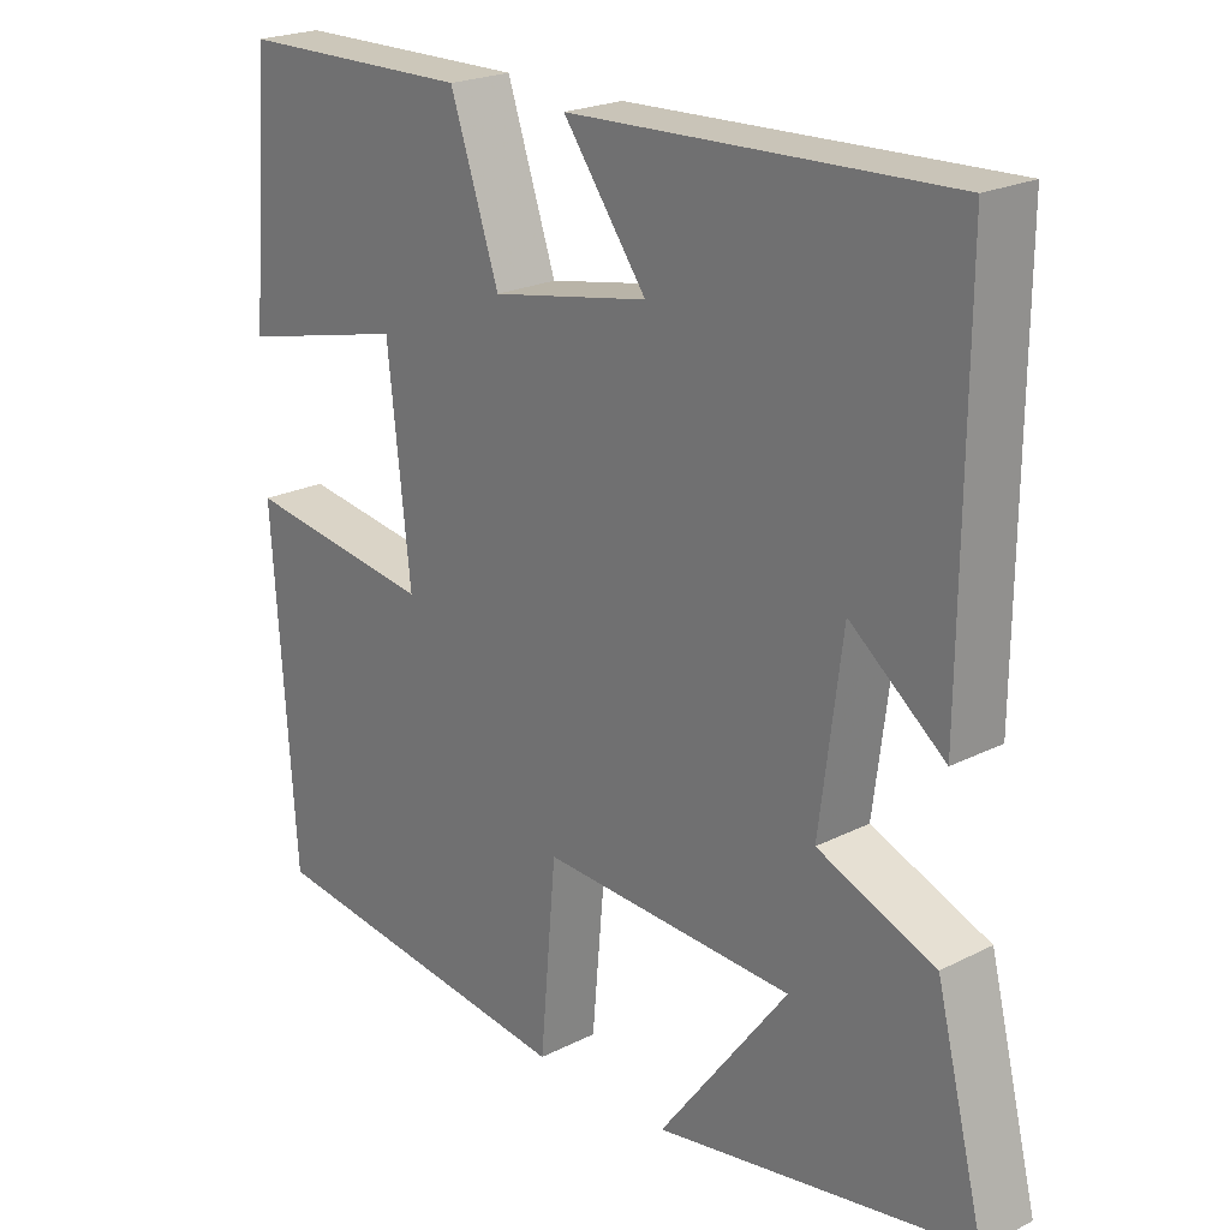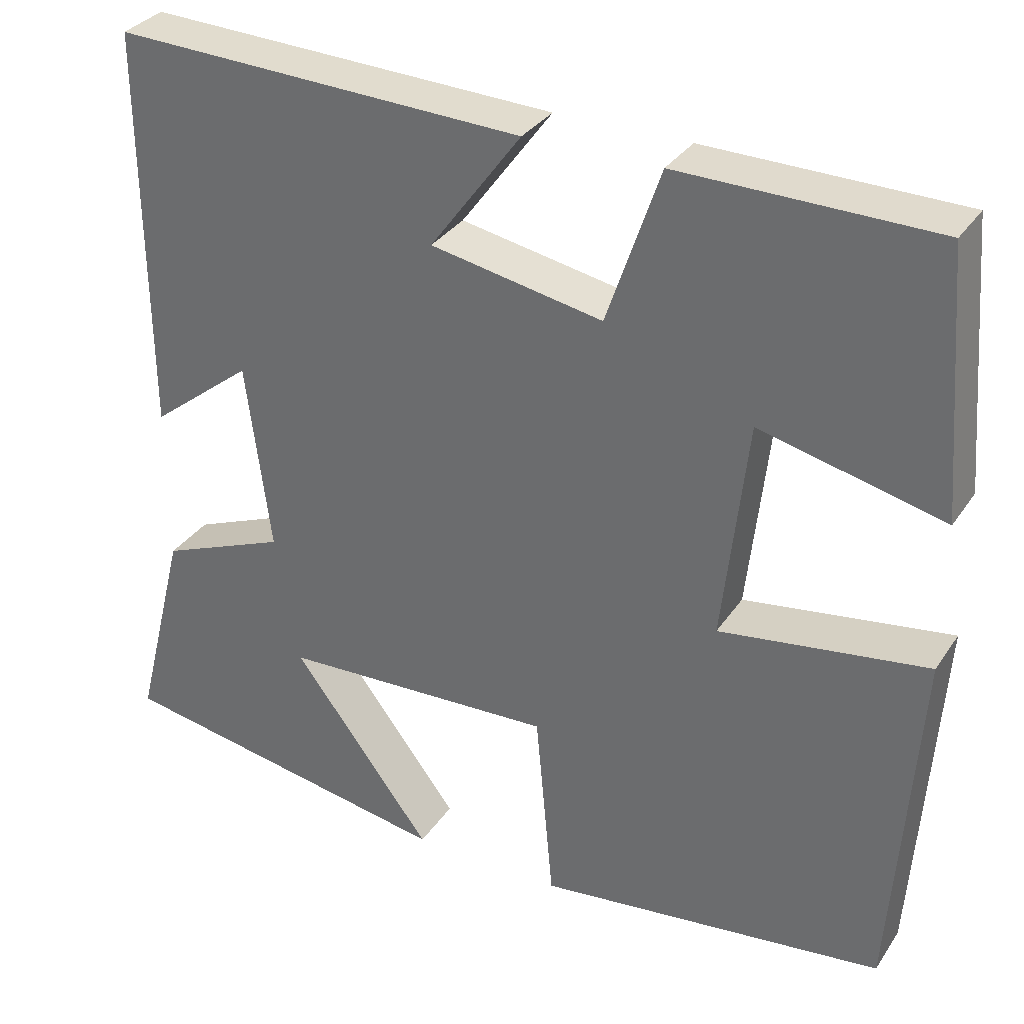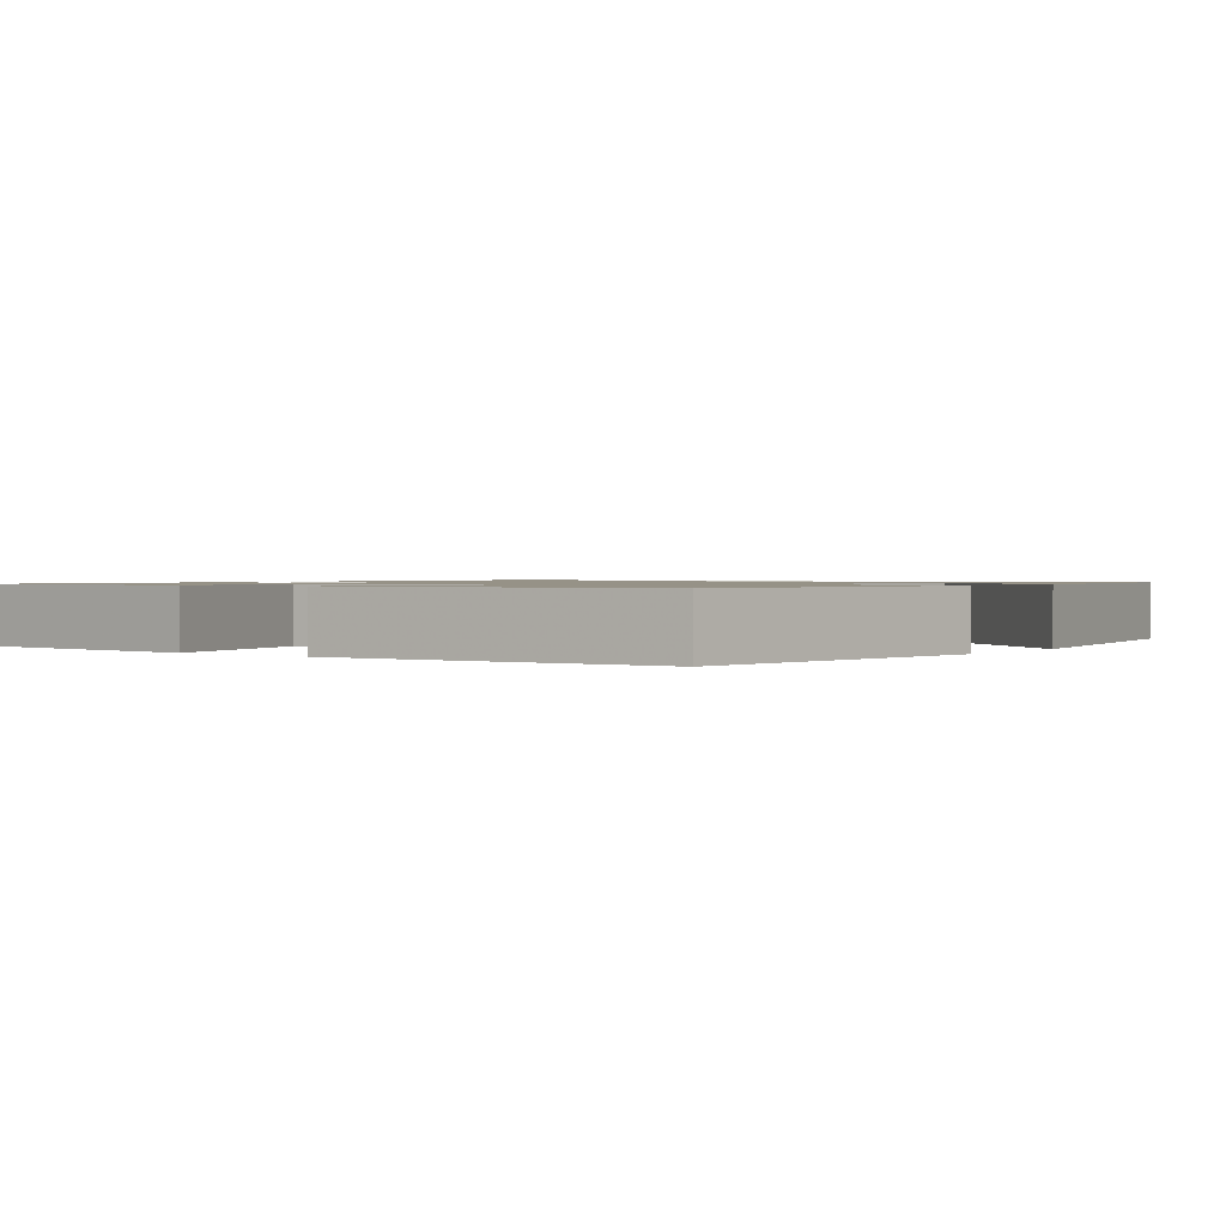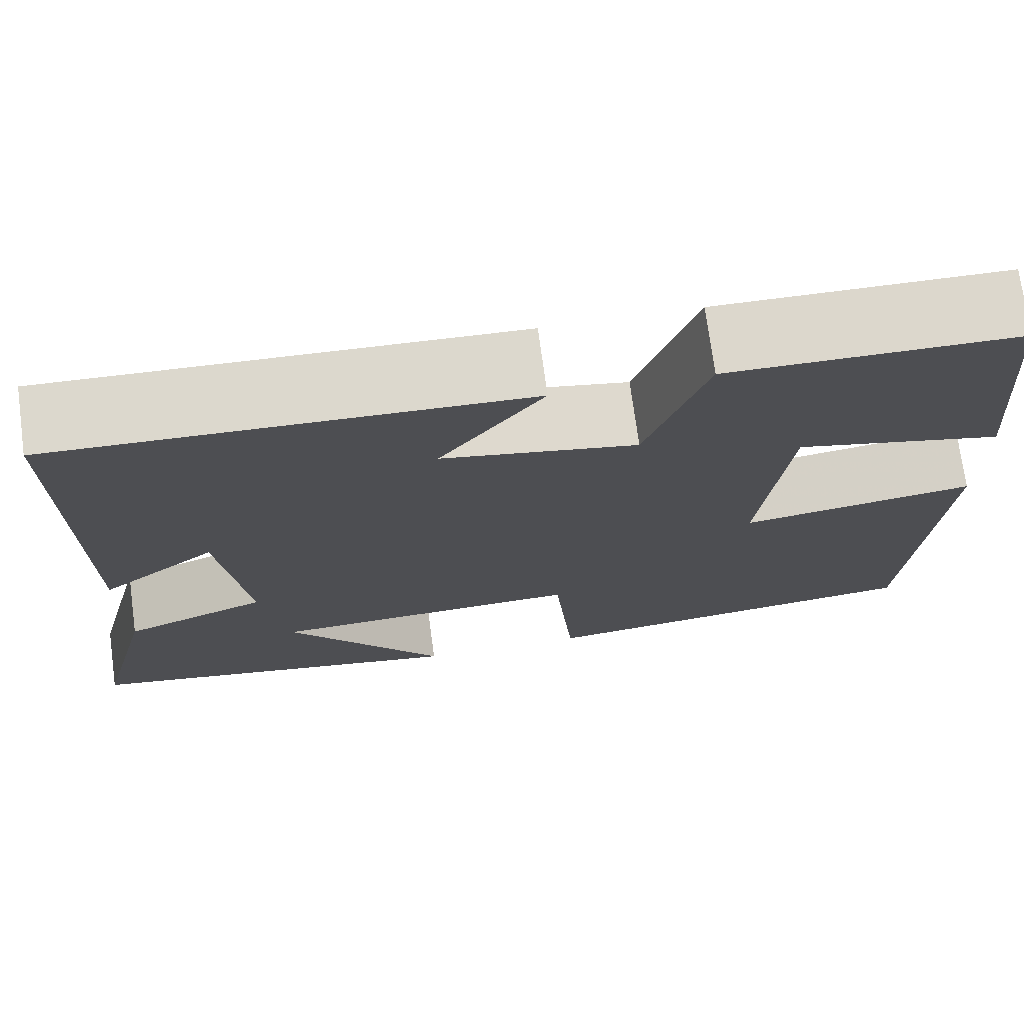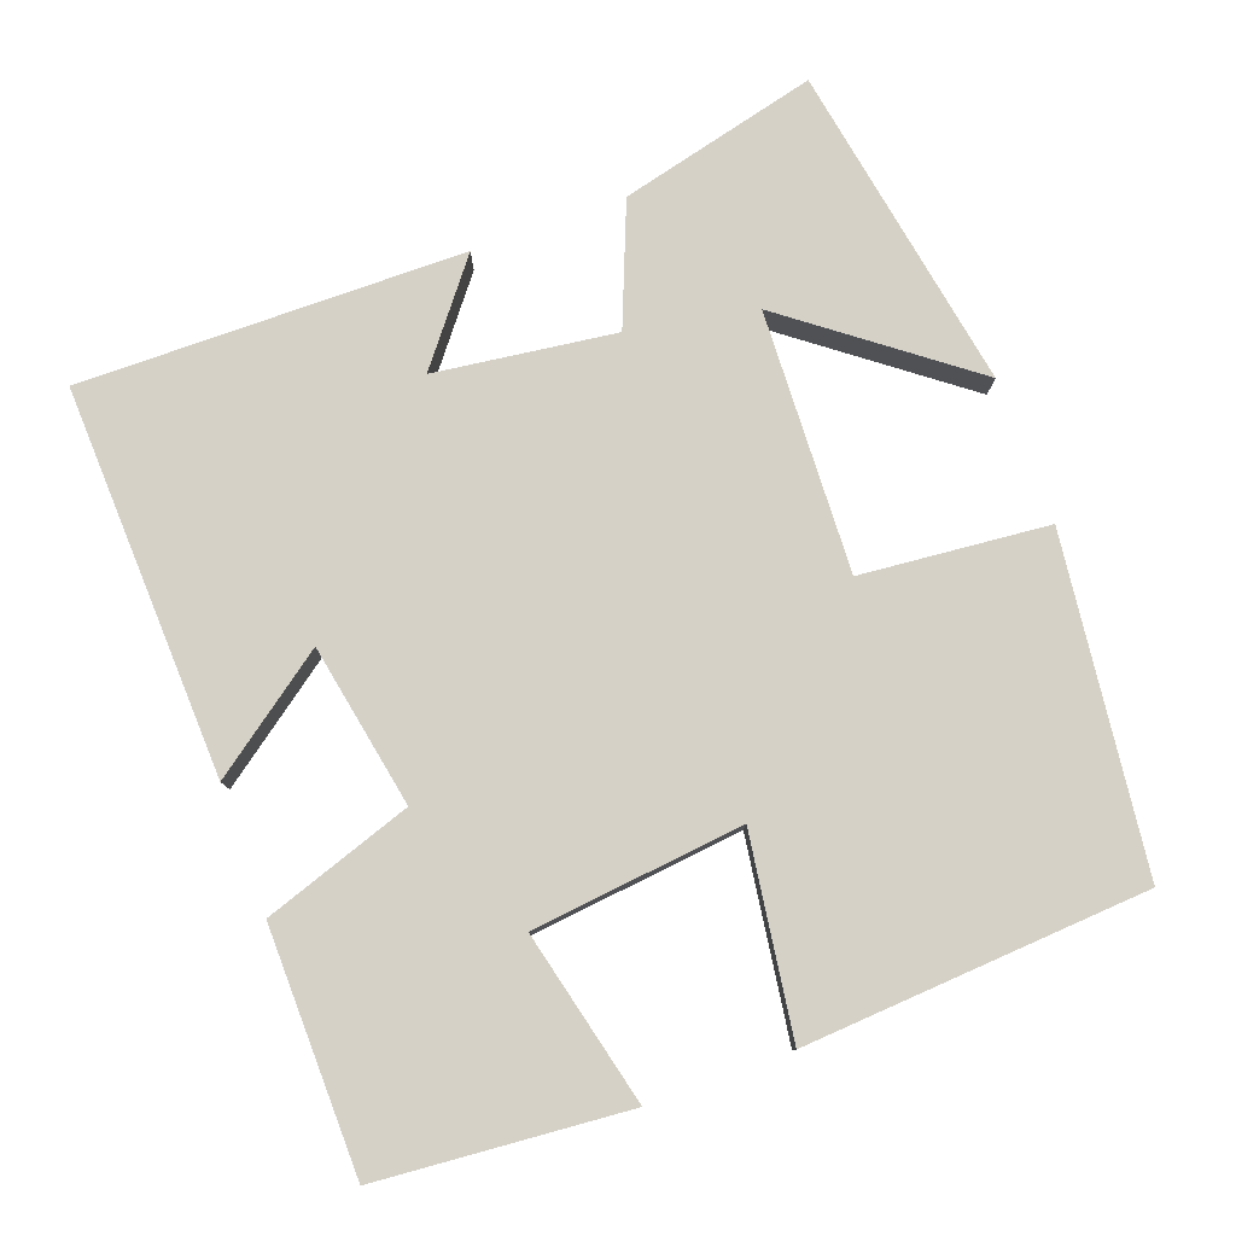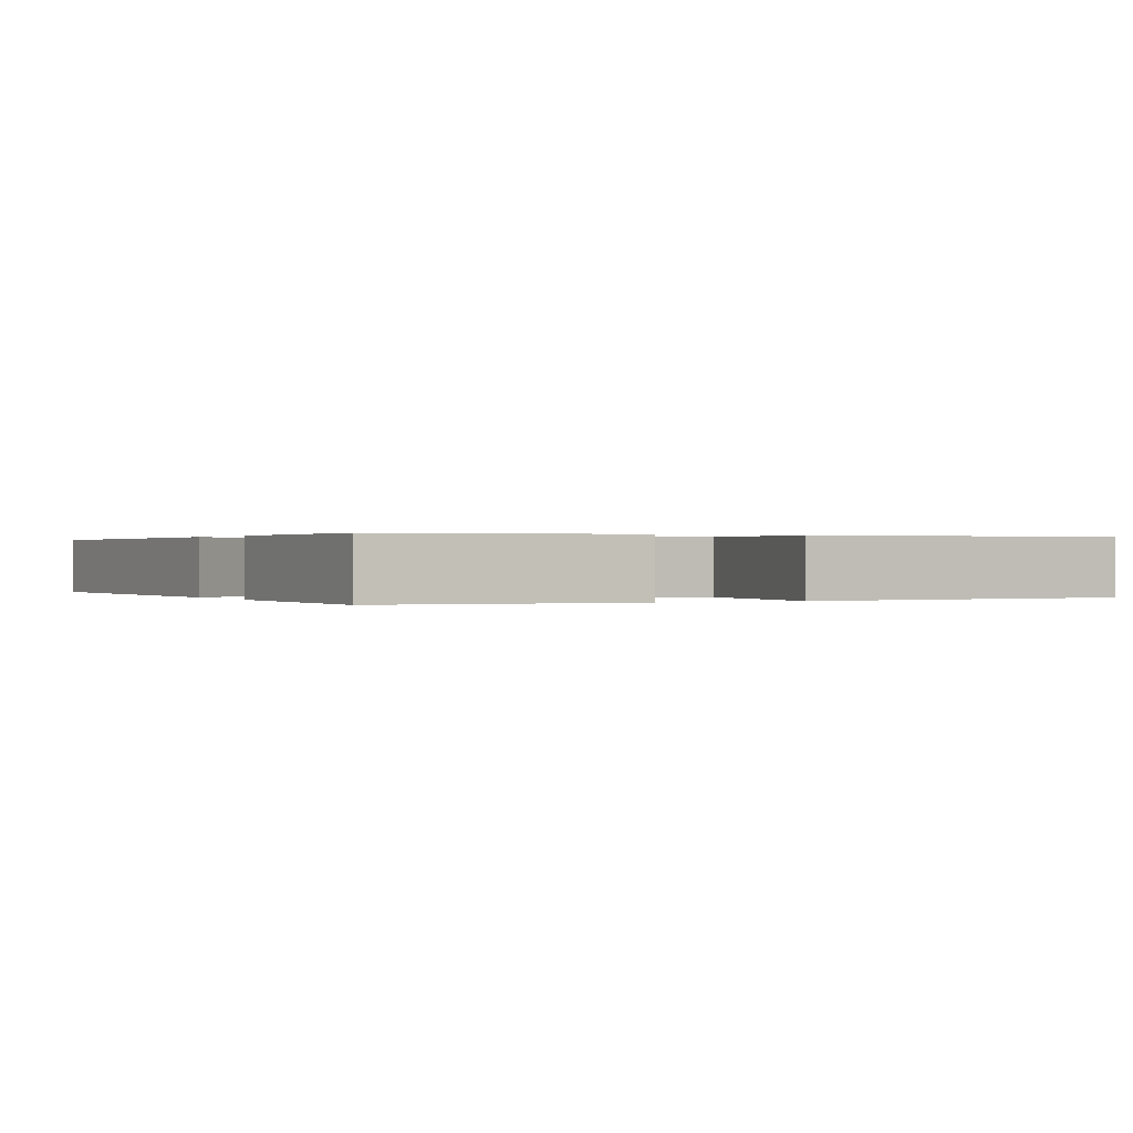
<metadata>
{"format":"obj","ext":"obj","renderer":"f3d","projection":"perspective","resolution":1024,"background":"white","views":[{"elev":22.2,"azim":-131.2,"up":"+Z"},{"elev":32.5,"azim":28.5,"up":"+Z"},{"elev":1.1,"azim":126.4,"up":"+Y"},{"elev":73.2,"azim":-7.7,"up":"+Z"},{"elev":79.1,"azim":70.0,"up":"+Y"},{"elev":0.2,"azim":63.4,"up":"+Y"}]}
</metadata>
<code>
v -0.564 0.07 -0.426
v -0.5 0.07 -0.171
v -0.345 0.07 -0.109
v -0.375 0.07 0.123
v -0.5 0.07 0.025
v -0.504 0.07 0.52
v -0.002 0.07 0.5
v -0.113 0.07 0.349
v 0.097 0.07 0.309
v 0.162 0.07 0.5
v 0.474 0.07 0.495
v 0.5 0.07 0.175
v 0.276 0.07 0.229
v 0.246 0.07 -0.043
v 0.5 0.07 -0.007
v 0.47 0.07 -0.449
v 0.043 0.07 -0.5
v 0.021 0.07 -0.259
v -0.315 0.07 -0.273
v -0.143 0.07 -0.5
v -0.564 0 -0.426
v -0.5 0 -0.171
v -0.345 0 -0.109
v -0.375 0 0.123
v -0.5 0 0.025
v -0.504 0 0.52
v -0.002 0 0.5
v -0.113 0 0.349
v 0.097 0 0.309
v 0.162 0 0.5
v 0.474 0 0.495
v 0.5 0 0.175
v 0.276 0 0.229
v 0.246 0 -0.043
v 0.5 0 -0.007
v 0.47 0 -0.449
v 0.043 0 -0.5
v 0.021 0 -0.259
v -0.315 0 -0.273
v -0.143 0 -0.5
f 19 20 1 2
f 18 19 2 3
f 16 17 18
f 15 16 18
f 14 15 18
f 18 3 4
f 14 18 4
f 13 14 4
f 11 12 13
f 10 11 13
f 9 10 13
f 8 9 13 4
f 6 7 8
f 5 6 8
f 4 5 8
f 22 21 40 39
f 23 22 39 38
f 38 37 36
f 38 36 35
f 38 35 34
f 24 23 38
f 24 38 34
f 24 34 33
f 33 32 31
f 33 31 30
f 33 30 29
f 24 33 29 28
f 28 27 26
f 28 26 25
f 28 25 24
f 1 21 22 2
f 2 22 23 3
f 3 23 24 4
f 4 24 25 5
f 5 25 26 6
f 6 26 27 7
f 7 27 28 8
f 8 28 29 9
f 9 29 30 10
f 10 30 31 11
f 11 31 32 12
f 12 32 33 13
f 13 33 34 14
f 14 34 35 15
f 15 35 36 16
f 16 36 37 17
f 17 37 38 18
f 18 38 39 19
f 19 39 40 20
f 20 40 21 1

</code>
